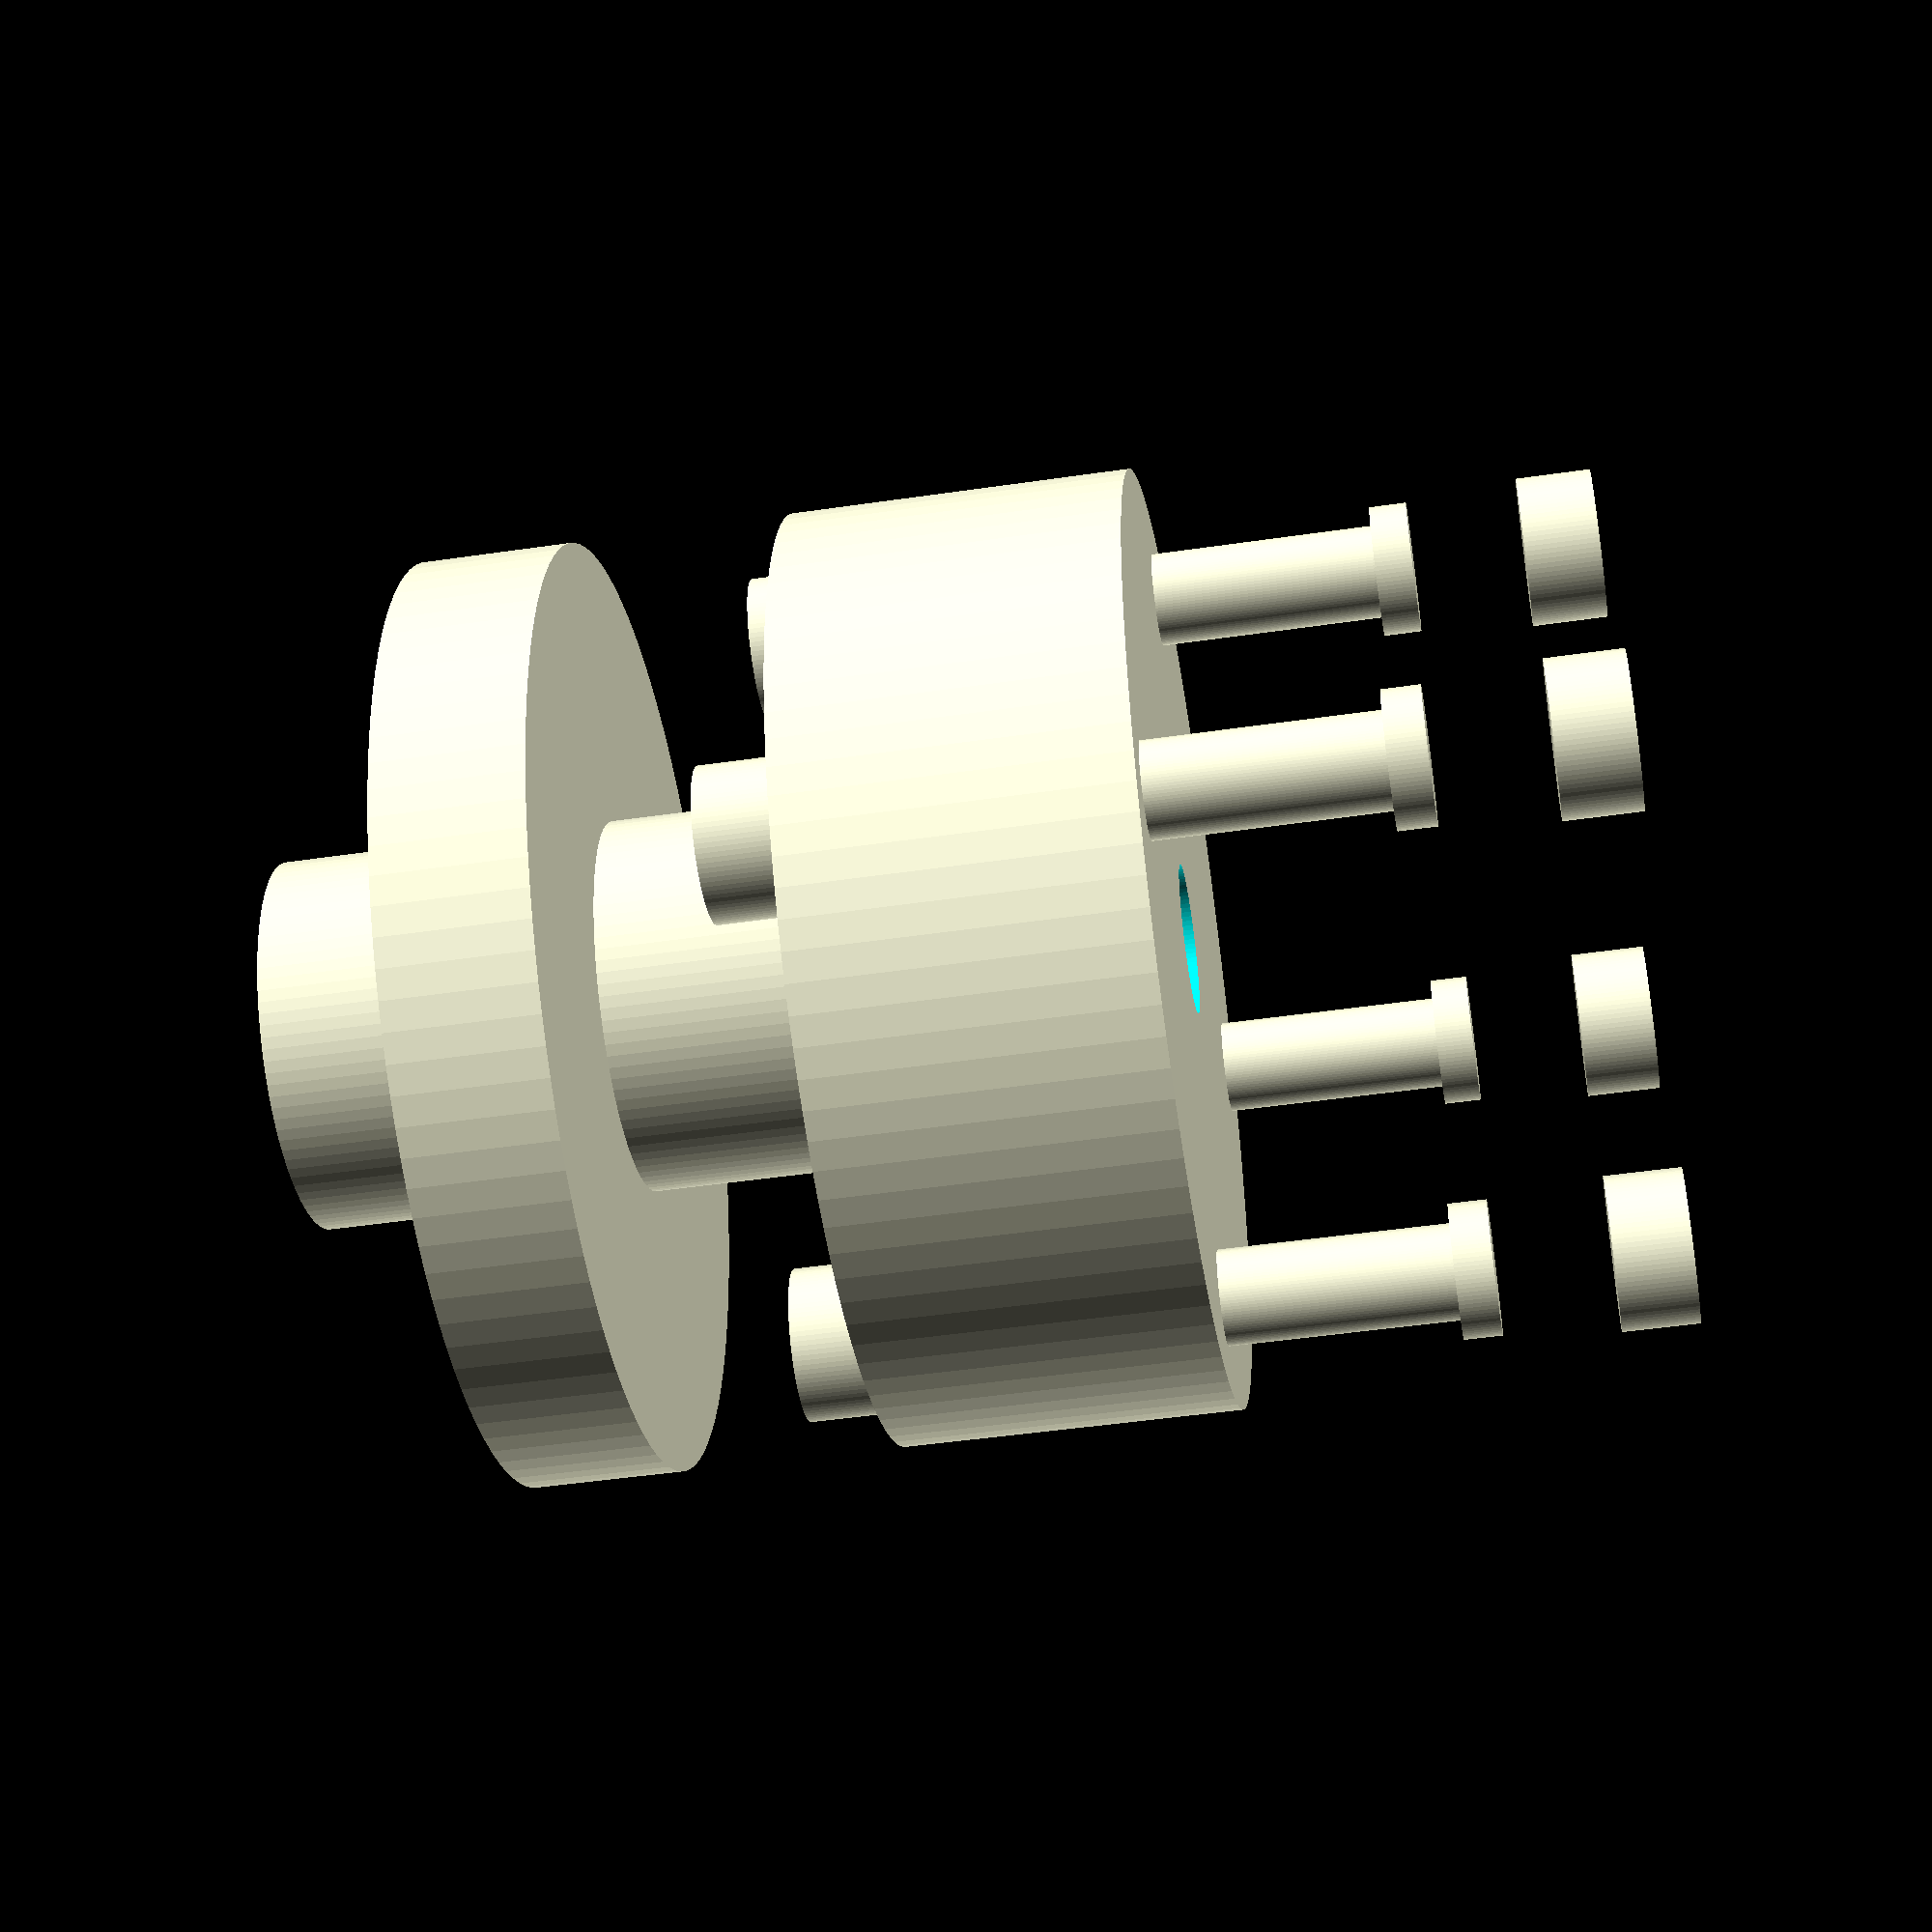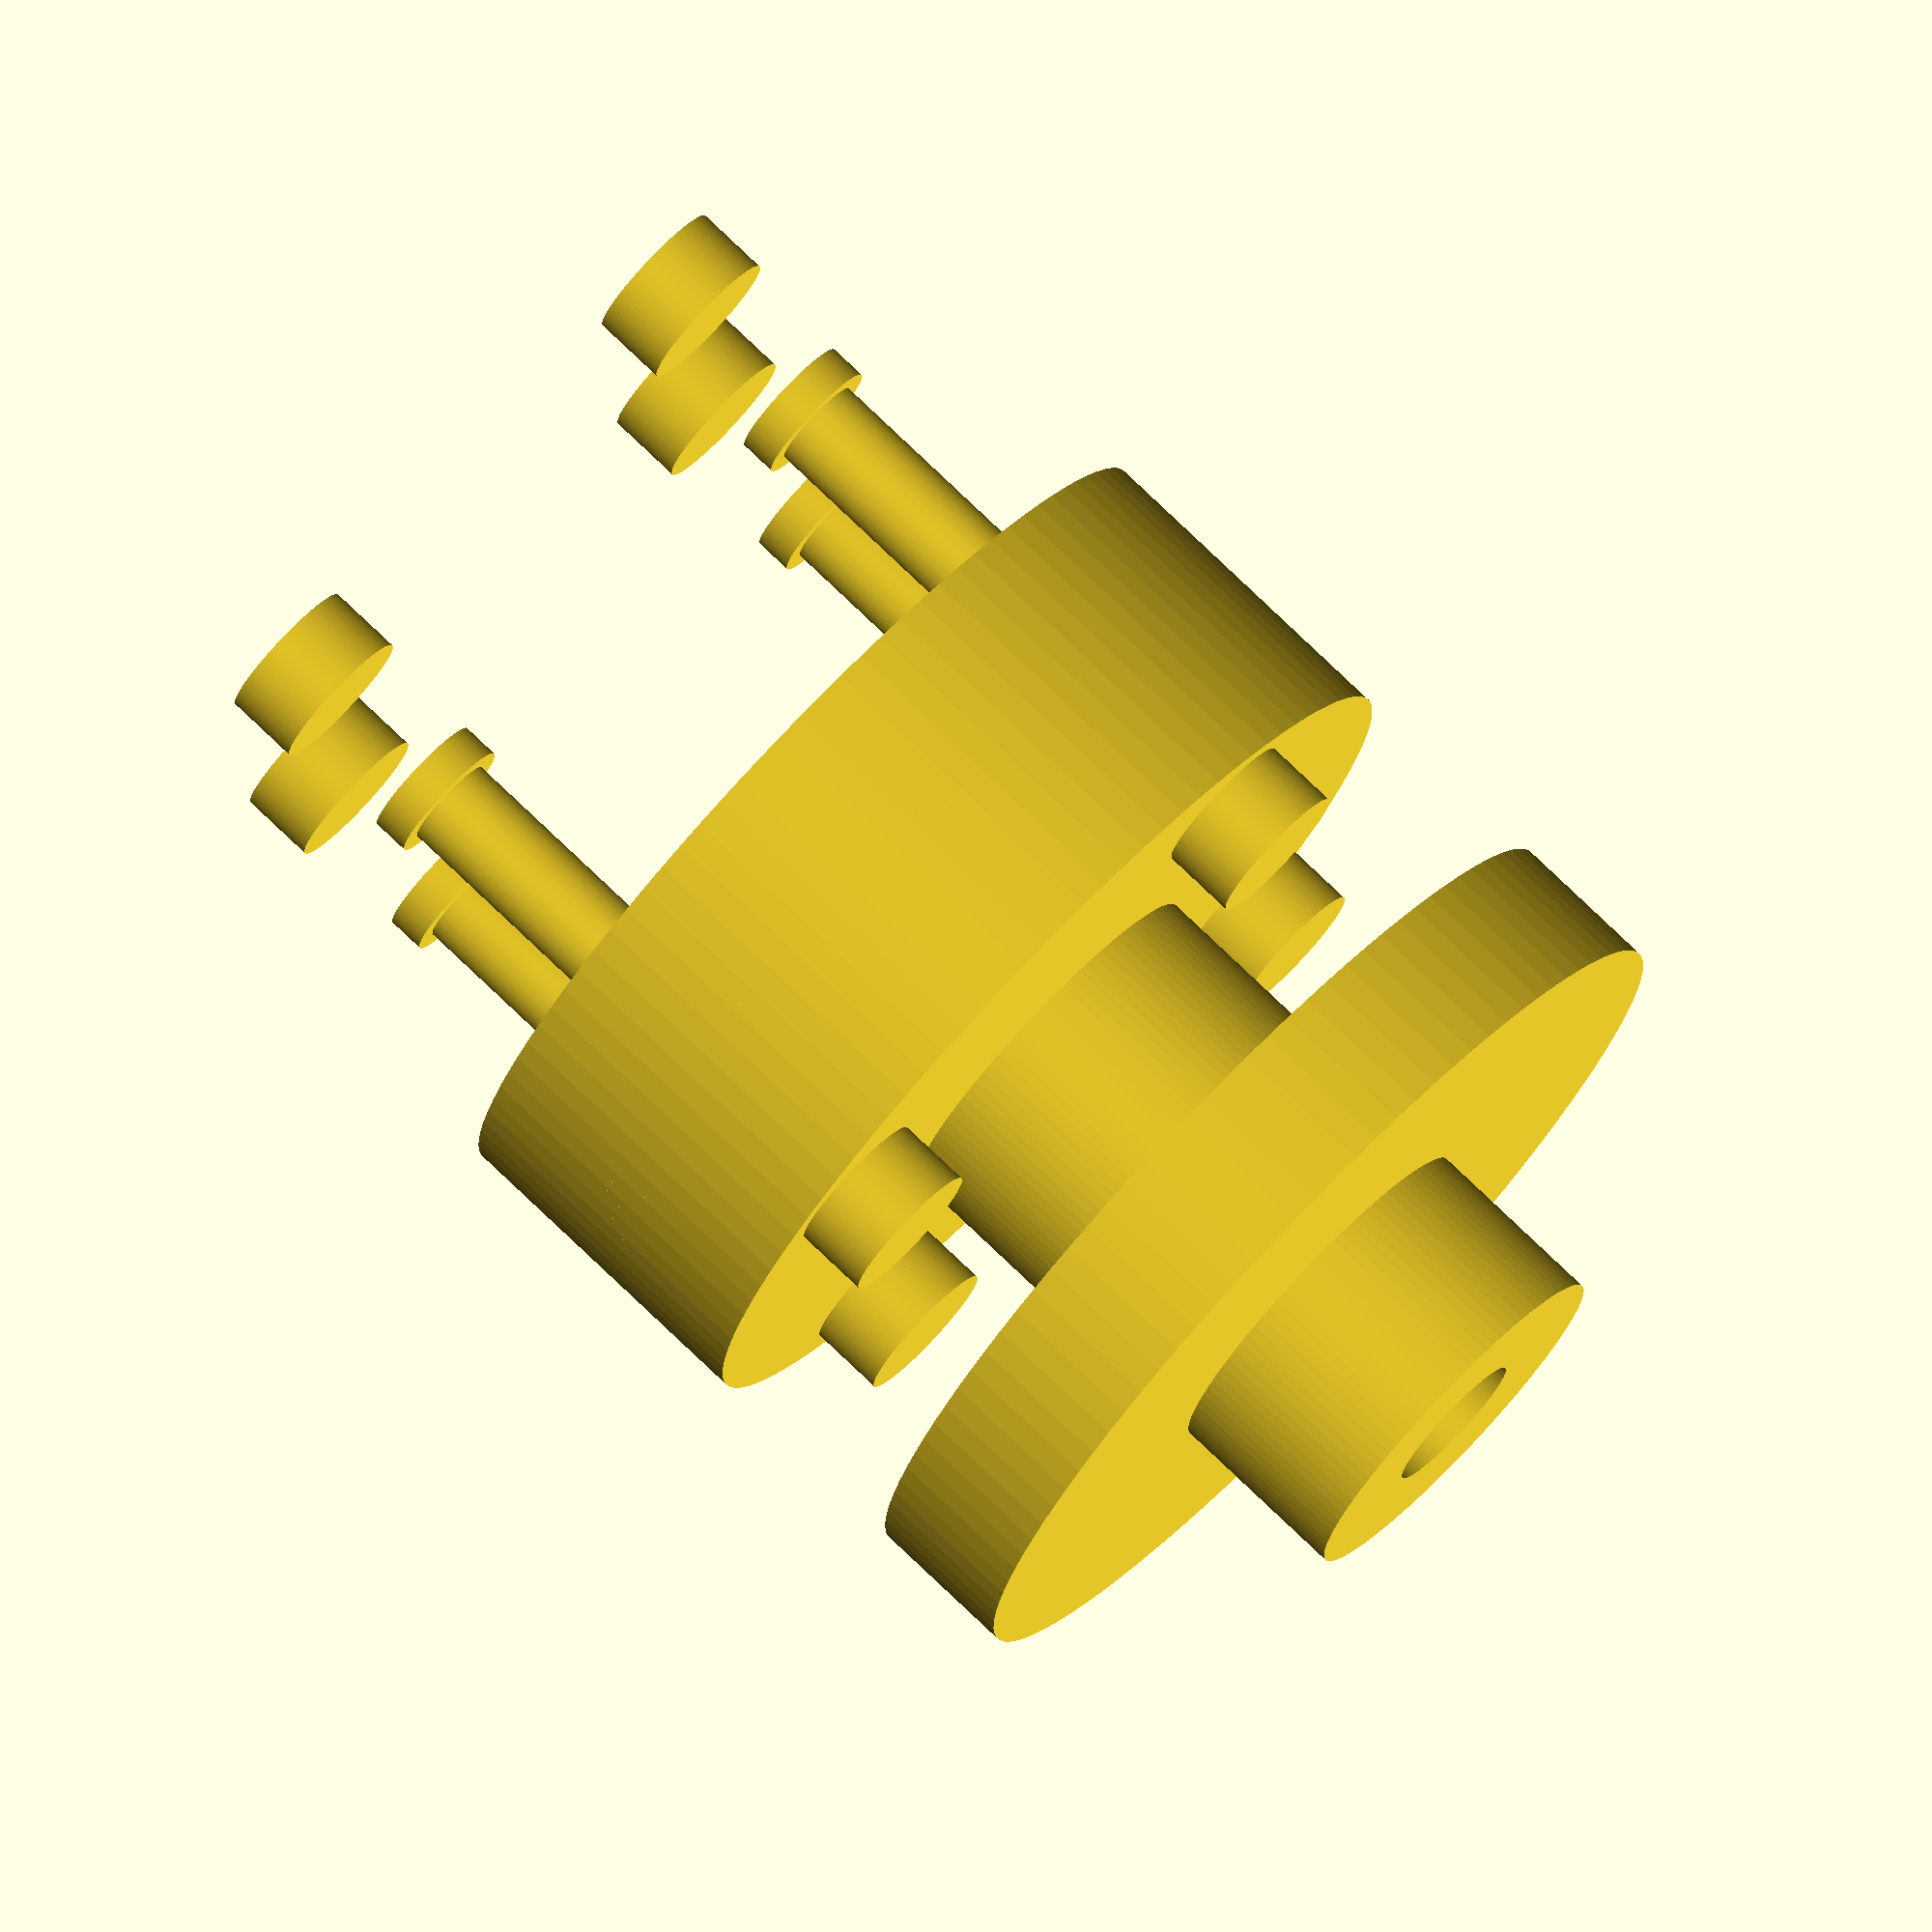
<openscad>

$fn = 100;

// Parameters
shaft_d = 20;
shaft_l = 30;
bore_d = 8;

flange_d = 50;
flange_th = 8;
bolt_hole_d = 5;
bolt_circle_d = 40;

spacer_th = 1;
spacer_d = flange_d;

bolt_d = 5;
bolt_l = 20;
nut_d = 8;
nut_th = 4;

// Modules
module shaft() {
    difference() {
        union() {
            cylinder(h = shaft_l, d = shaft_d);
            translate([0, 0, shaft_l])
                cylinder(h = flange_th, d = flange_d);
        }
        translate([0, 0, -1])
            cylinder(h = shaft_l + 2, d = bore_d);
    }
}

module flange_plate() {
    difference() {
        cylinder(h = flange_th, d = flange_d);
        translate([0, 0, -1])
            cylinder(h = flange_th + 2, d = bore_d);
        for (i = [0:90:270]) {
            angle = i;
            x = bolt_circle_d / 2 * cos(angle);
            y = bolt_circle_d / 2 * sin(angle);
            translate([x, y, -1])
                cylinder(h = flange_th + 2, d = bolt_hole_d);
        }
    }
}

module spacer_ring() {
    difference() {
        cylinder(h = spacer_th, d = spacer_d);
        translate([0, 0, -1])
            cylinder(h = spacer_th + 2, d = bore_d);
    }
}

module bolt() {
    union() {
        cylinder(h = bolt_l, d = bolt_d);
        translate([0, 0, bolt_l])
            cylinder(h = 2, d = 7); // hex head
    }
}

module nut() {
    cylinder(h = nut_th, d = nut_d);
}

// Assembly
module coupling() {
    // Input shaft
    shaft();

    // First flange plate
    translate([0, 0, shaft_l])
        flange_plate();

    // Spacer rings
    translate([0, 0, shaft_l + flange_th])
        spacer_ring();
    translate([0, 0, shaft_l + flange_th + spacer_th])
        spacer_ring();

    // Second flange plate
    translate([0, 0, shaft_l + flange_th + 2 * spacer_th])
        flange_plate();

    // Output shaft
    translate([0, 0, shaft_l + 2 * flange_th + 2 * spacer_th])
        rotate([180, 0, 0])
            shaft();

    // Bolts and nuts
    for (i = [0:90:270]) {
        angle = i;
        x = bolt_circle_d / 2 * cos(angle);
        y = bolt_circle_d / 2 * sin(angle);
        // Bolts
        translate([x, y, shaft_l + flange_th + 2])
            rotate([0, 0, 0])
                bolt();
        // Nuts
        translate([x, y, shaft_l - nut_th])
            nut();
        translate([x, y, shaft_l + flange_th + 2 * spacer_th + flange_th + bolt_l])
            nut();
    }
}

coupling();


</openscad>
<views>
elev=46.5 azim=335.1 roll=279.5 proj=p view=wireframe
elev=282.4 azim=227.4 roll=133.8 proj=o view=wireframe
</views>
